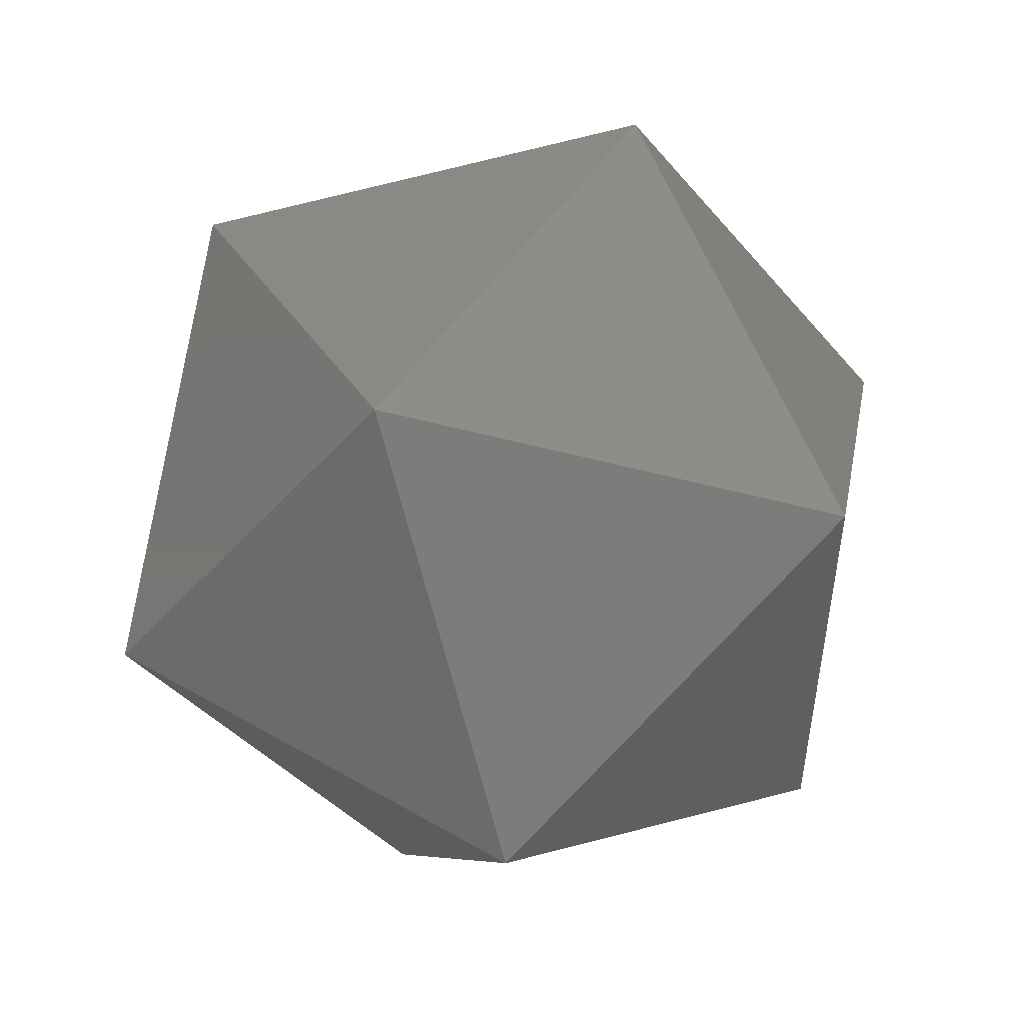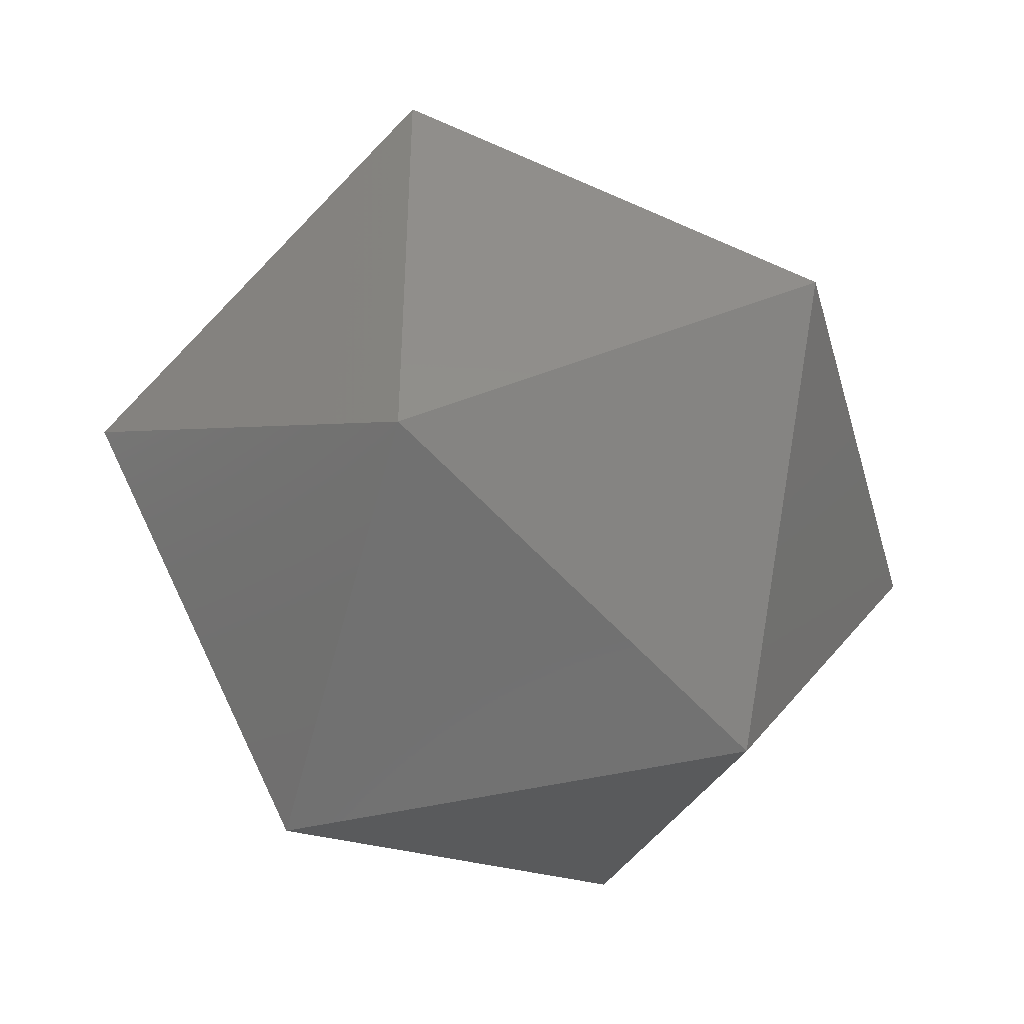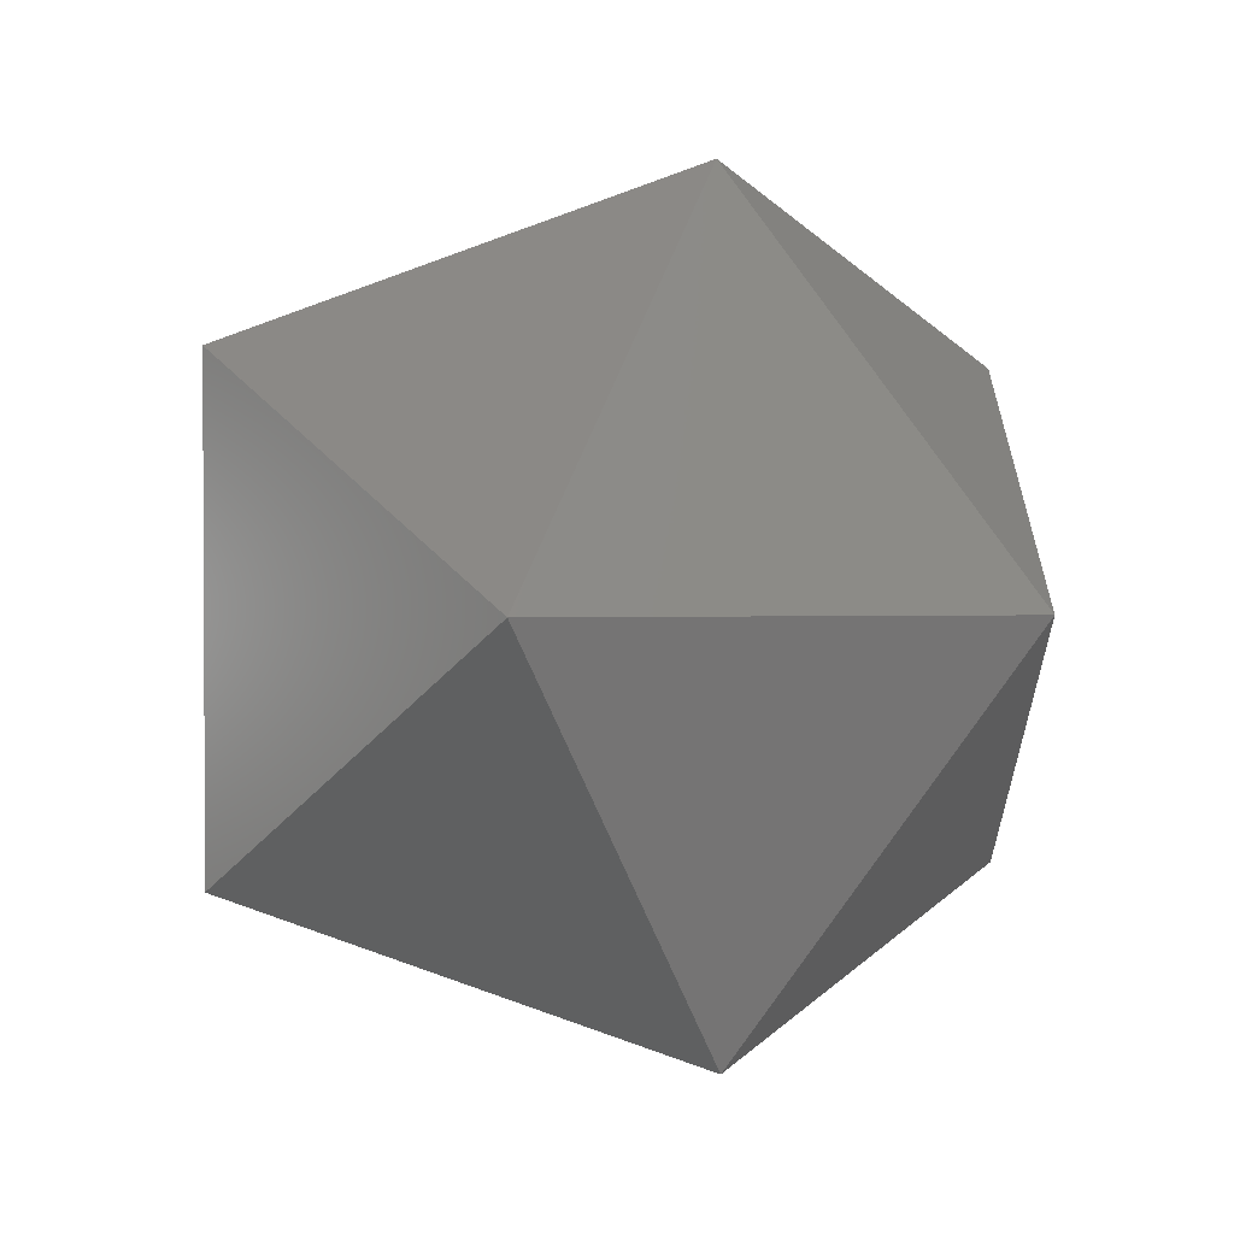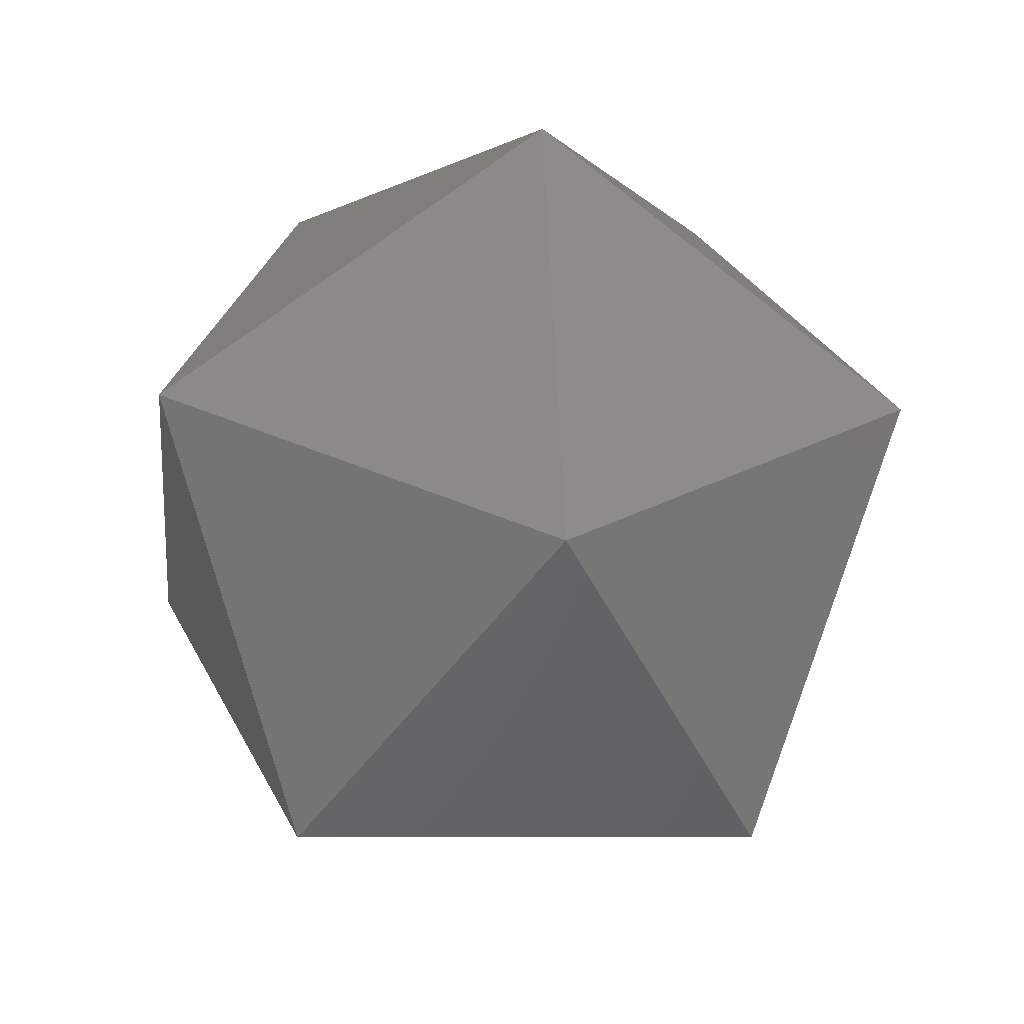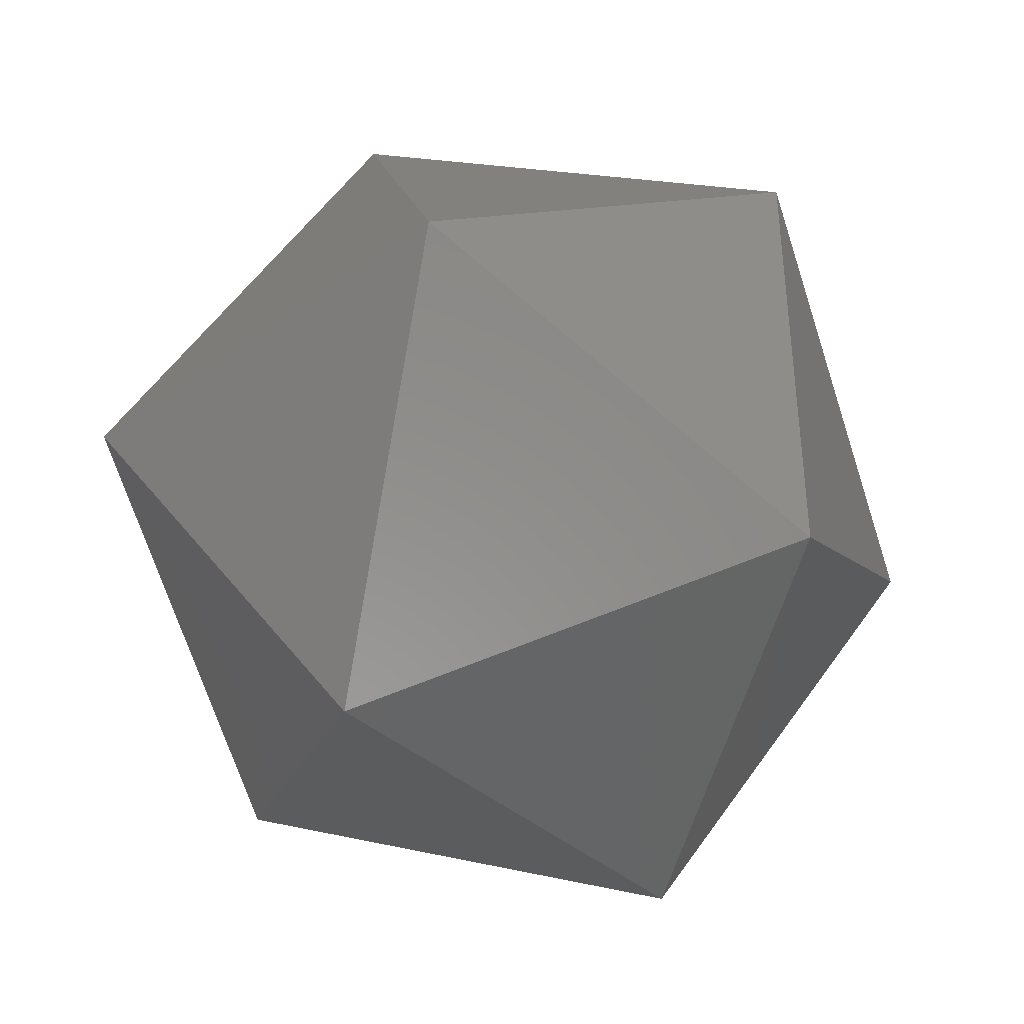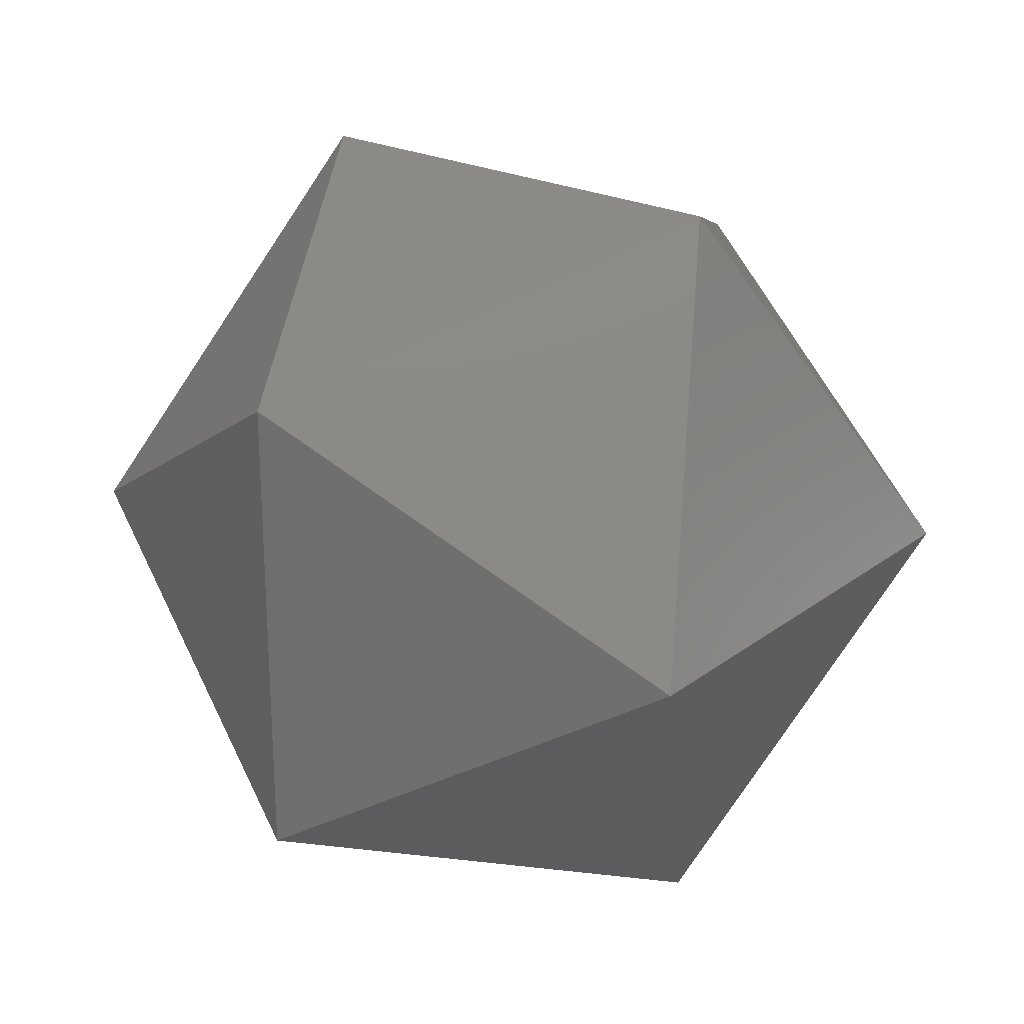
<metadata>
{"format":"stl","ext":"stl","renderer":"f3d","projection":"perspective","resolution":1024,"background":"white","views":[{"elev":49.8,"azim":101.6,"up":"+Y"},{"elev":-43.7,"azim":175.0,"up":"+Y"},{"elev":60.0,"azim":-90.3,"up":"+Y"},{"elev":-7.5,"azim":83.5,"up":"+Z"},{"elev":-38.8,"azim":111.0,"up":"+Y"},{"elev":24.0,"azim":-161.9,"up":"+Y"}]}
</metadata>
<code>
# stl→obj: 12 verts, 20 faces
v 12.14 0 15.89
v 19.64 0 -3.752
v 9.822 17.01 3.752
v -6.071 10.51 15.89
v -6.071 -10.51 15.89
v 9.822 -17.01 3.752
v 6.071 10.51 -15.89
v -9.822 17.01 -3.752
v -19.64 0 3.752
v -9.822 -17.01 -3.752
v 6.071 -10.51 -15.89
v -12.14 0 -15.89
f 1 2 3
f 1 3 4
f 1 4 5
f 1 5 6
f 1 6 2
f 7 3 2
f 3 7 8
f 8 4 3
f 4 8 9
f 9 5 4
f 5 9 10
f 10 6 5
f 6 10 11
f 11 2 6
f 2 11 7
f 12 8 7
f 12 9 8
f 12 10 9
f 12 11 10
f 12 7 11

</code>
